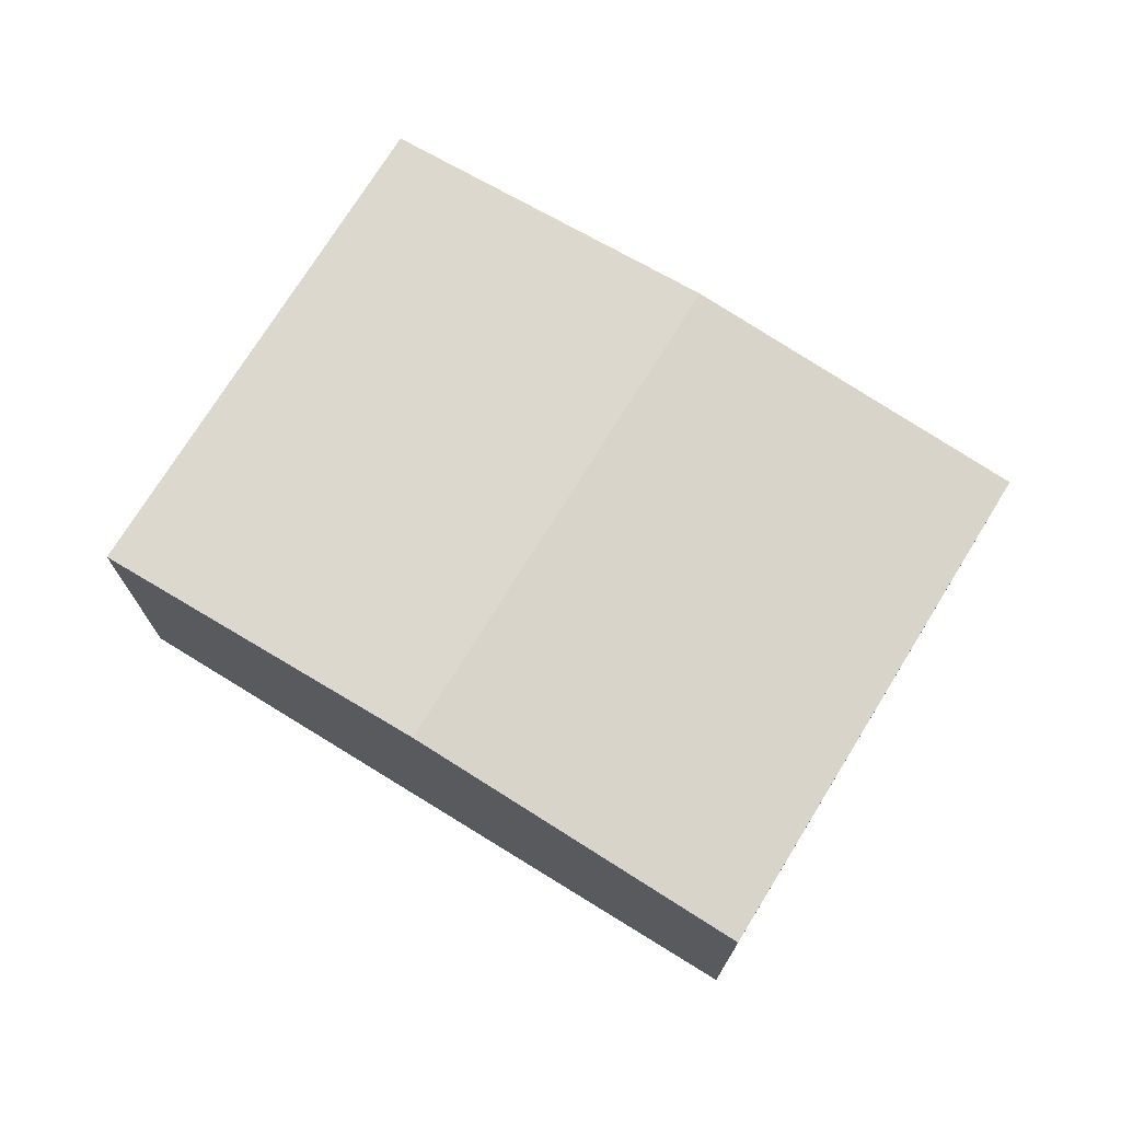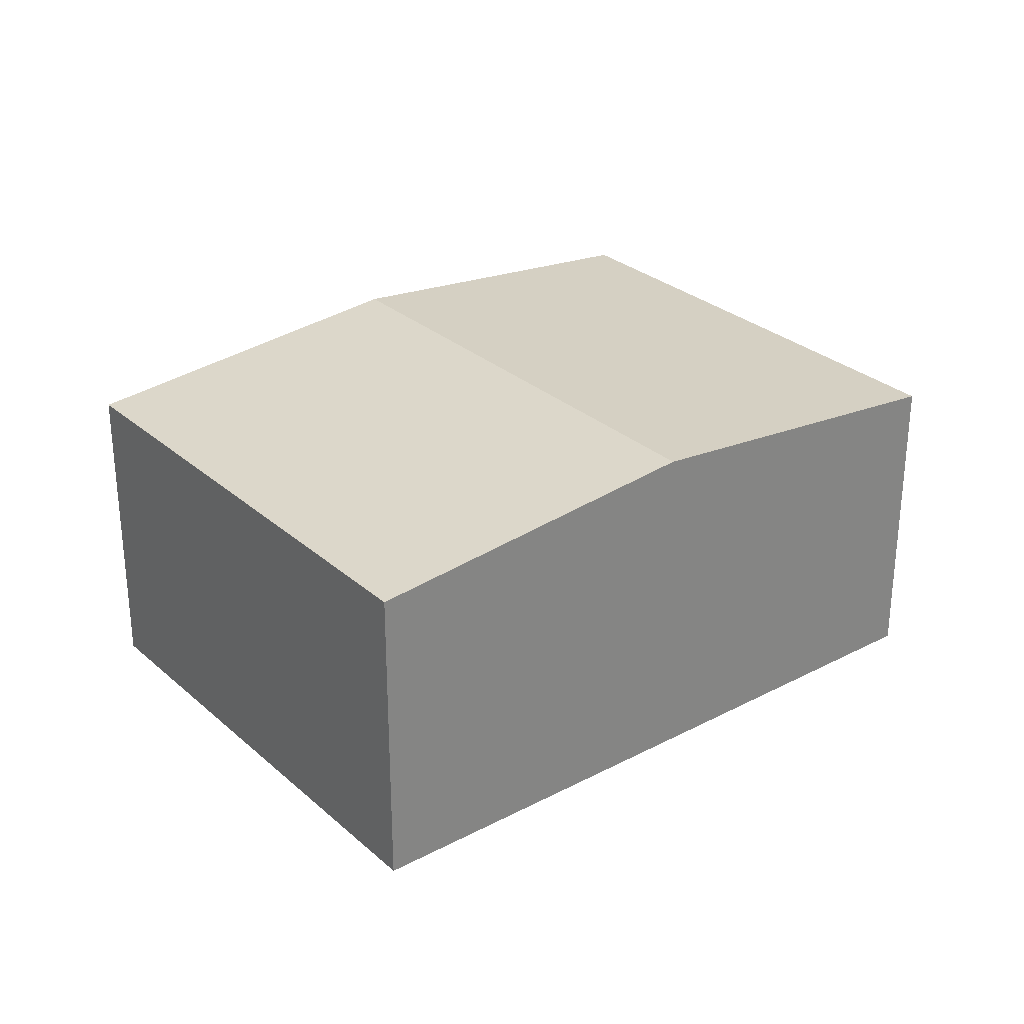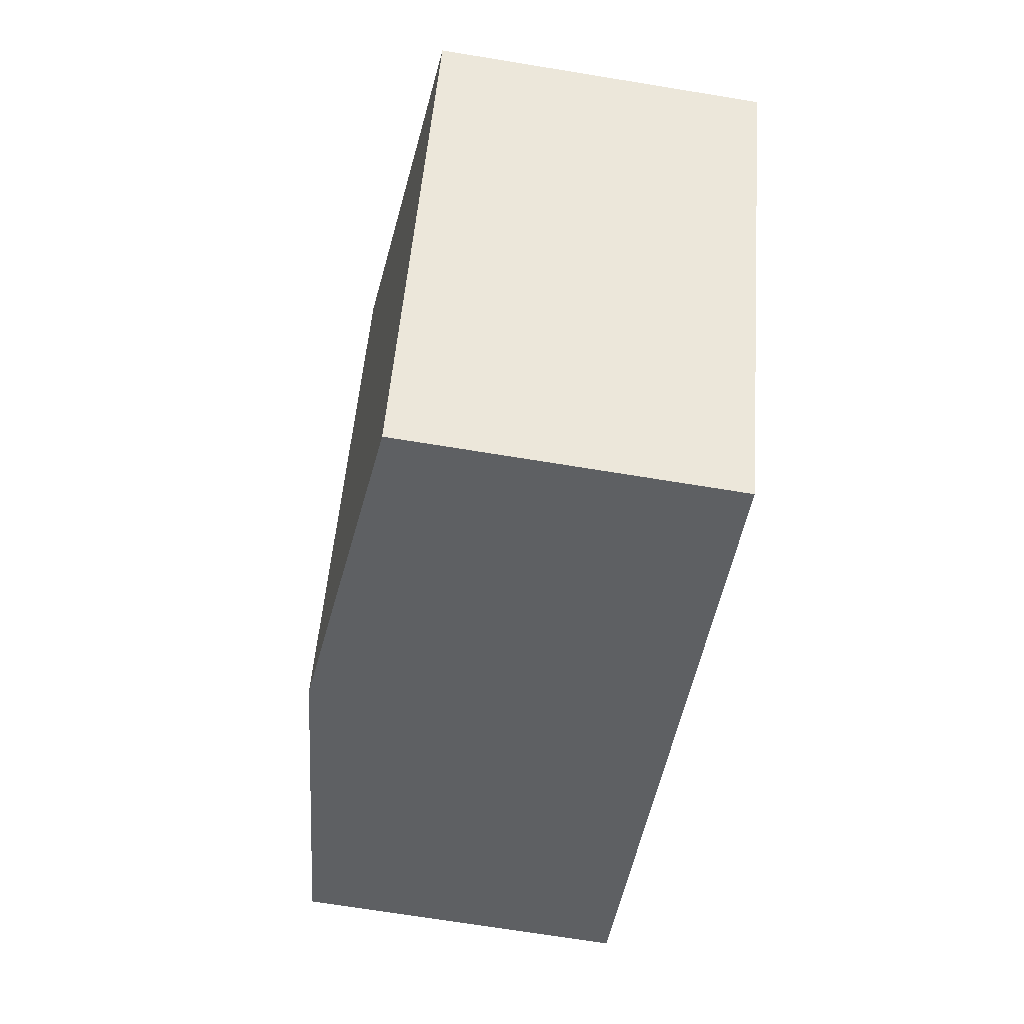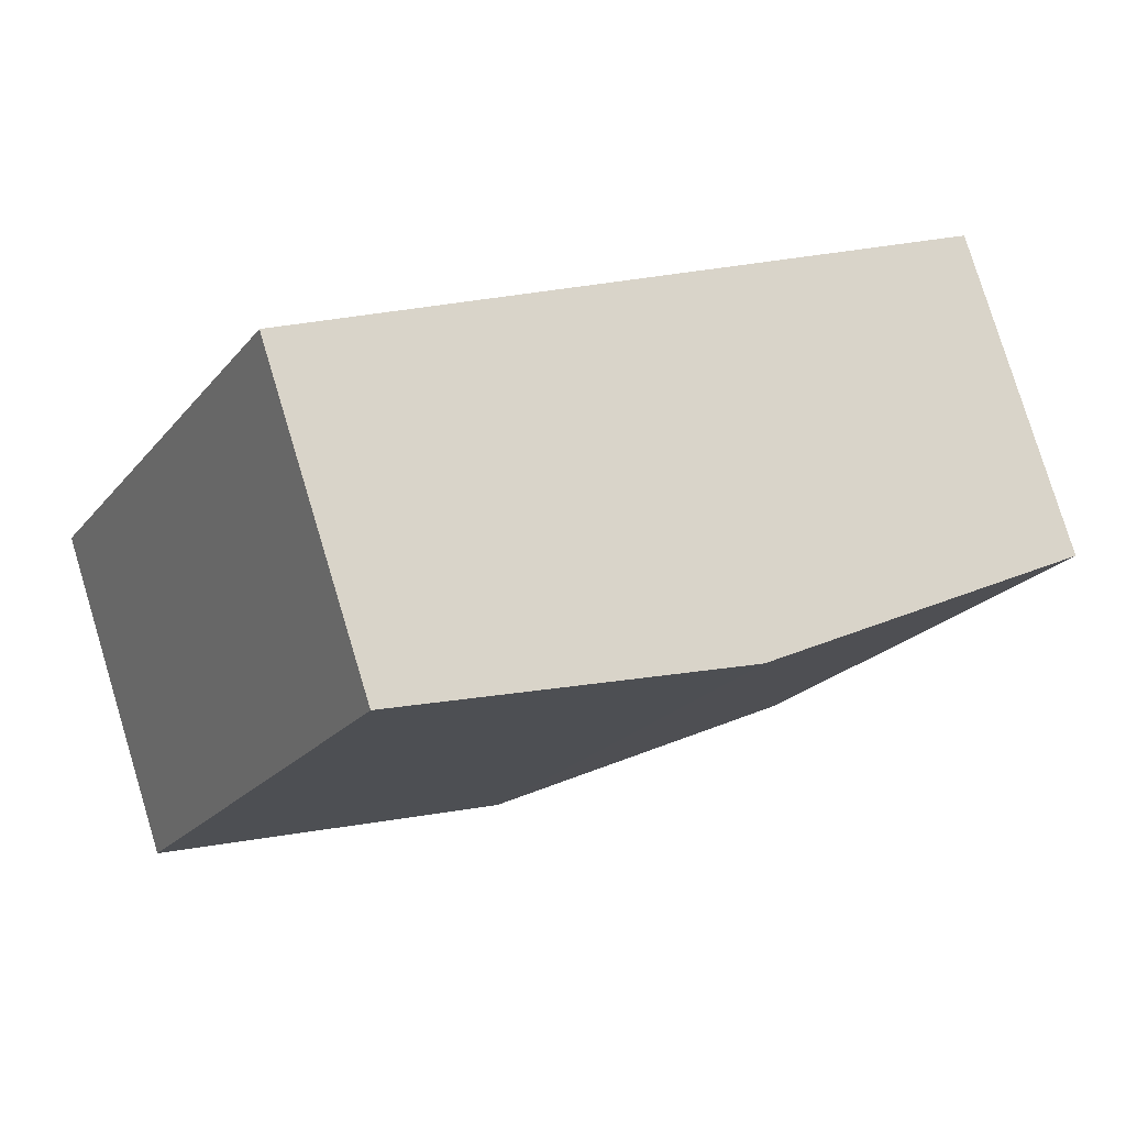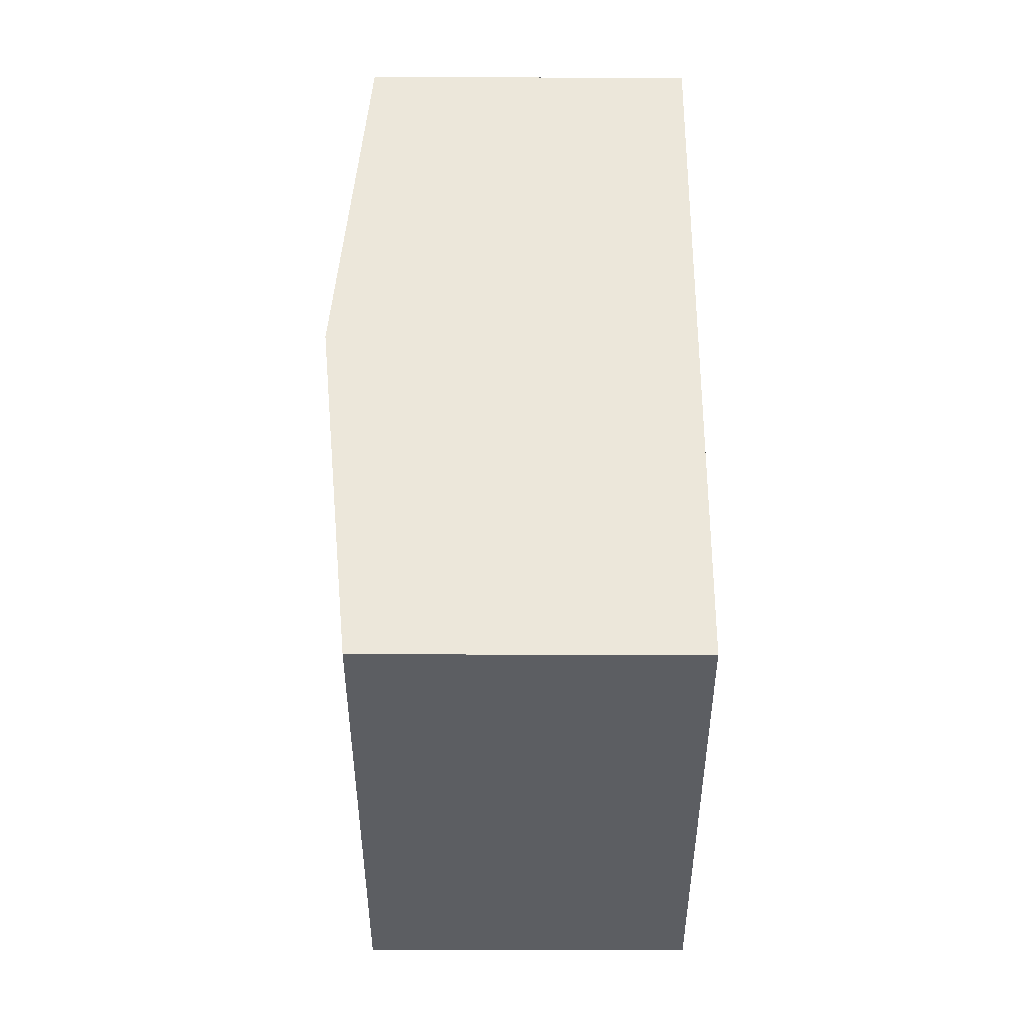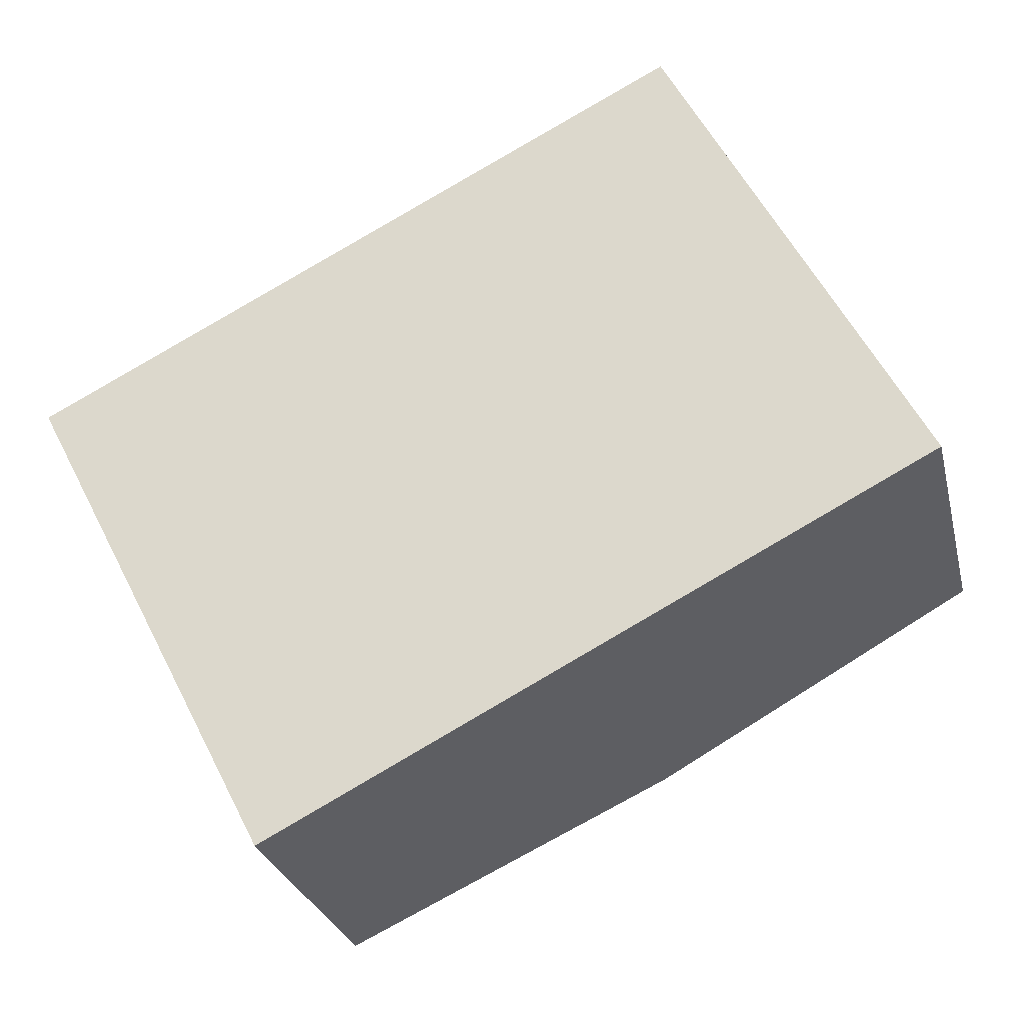
<metadata>
{"format":"obj","ext":"obj","renderer":"f3d","projection":"perspective","resolution":1024,"background":"white","views":[{"elev":73.4,"azim":4.3,"up":"+Y"},{"elev":28.9,"azim":-65.3,"up":"+Y"},{"elev":-69.5,"azim":-99.3,"up":"+Z"},{"elev":79.0,"azim":163.1,"up":"+Z"},{"elev":24.8,"azim":-89.9,"up":"+Z"},{"elev":-27.2,"azim":13.2,"up":"+Z"}]}
</metadata>
<code>
v  2.696 2.944 1.392
v  2.066 2.669 -4
v  0 2.669 1.634e-16
v  4.761 2.944 -2.608
v  7.457 2.669 -1.216
v  5.391 2.669 2.785
v  2.066 2.449e-16 -4
v  0 0 0
v  2.696 -8.524e-17 1.392
v  5.391 -1.705e-16 2.785
v  7.457 7.446e-17 -1.216
v  4.761 1.597e-16 -2.608
g defaultobject
f 1 2 3
f 2 1 4
f 5 1 6
f 1 5 4
f 7 3 2
f 3 7 8
f 8 1 3
f 1 8 9
f 1 9 6
f 6 9 10
f 10 5 6
f 5 10 11
f 4 7 2
f 7 4 12
f 12 4 5
f 12 5 11
f 9 11 10
f 11 9 8
f 11 8 12
f 12 8 7

</code>
